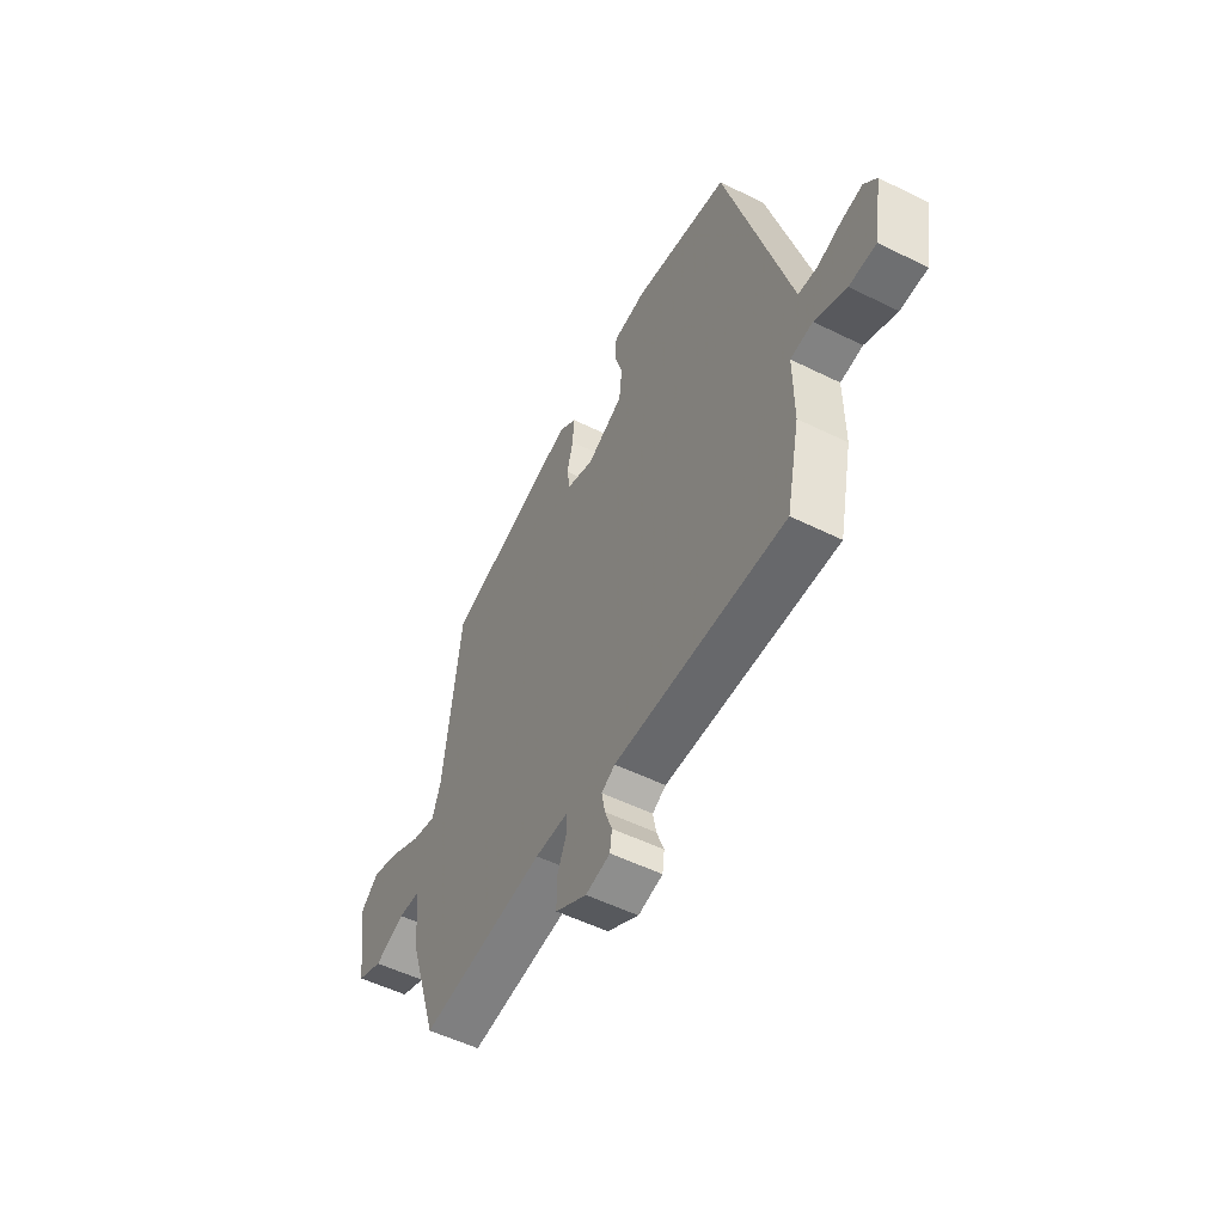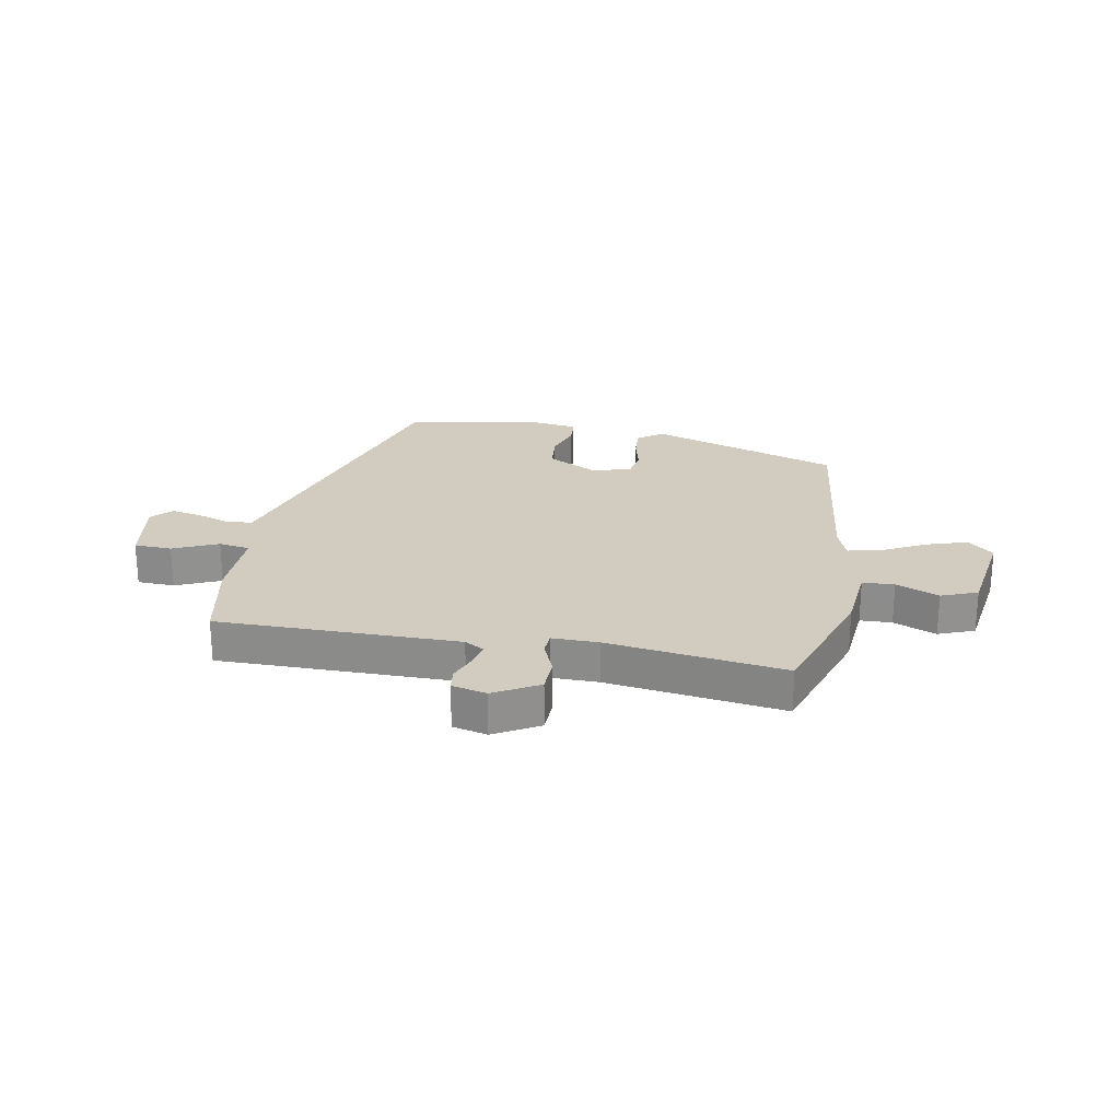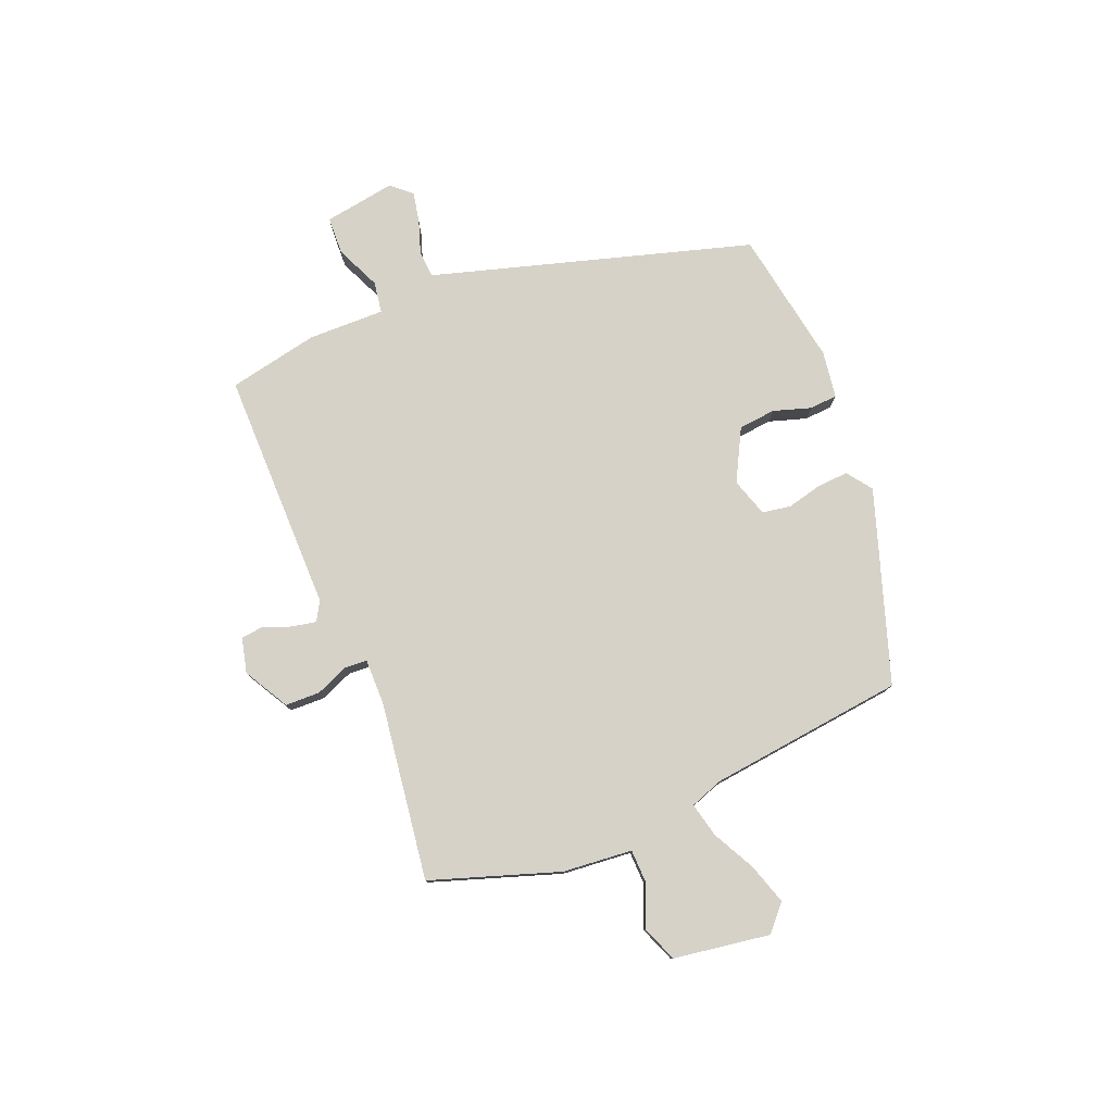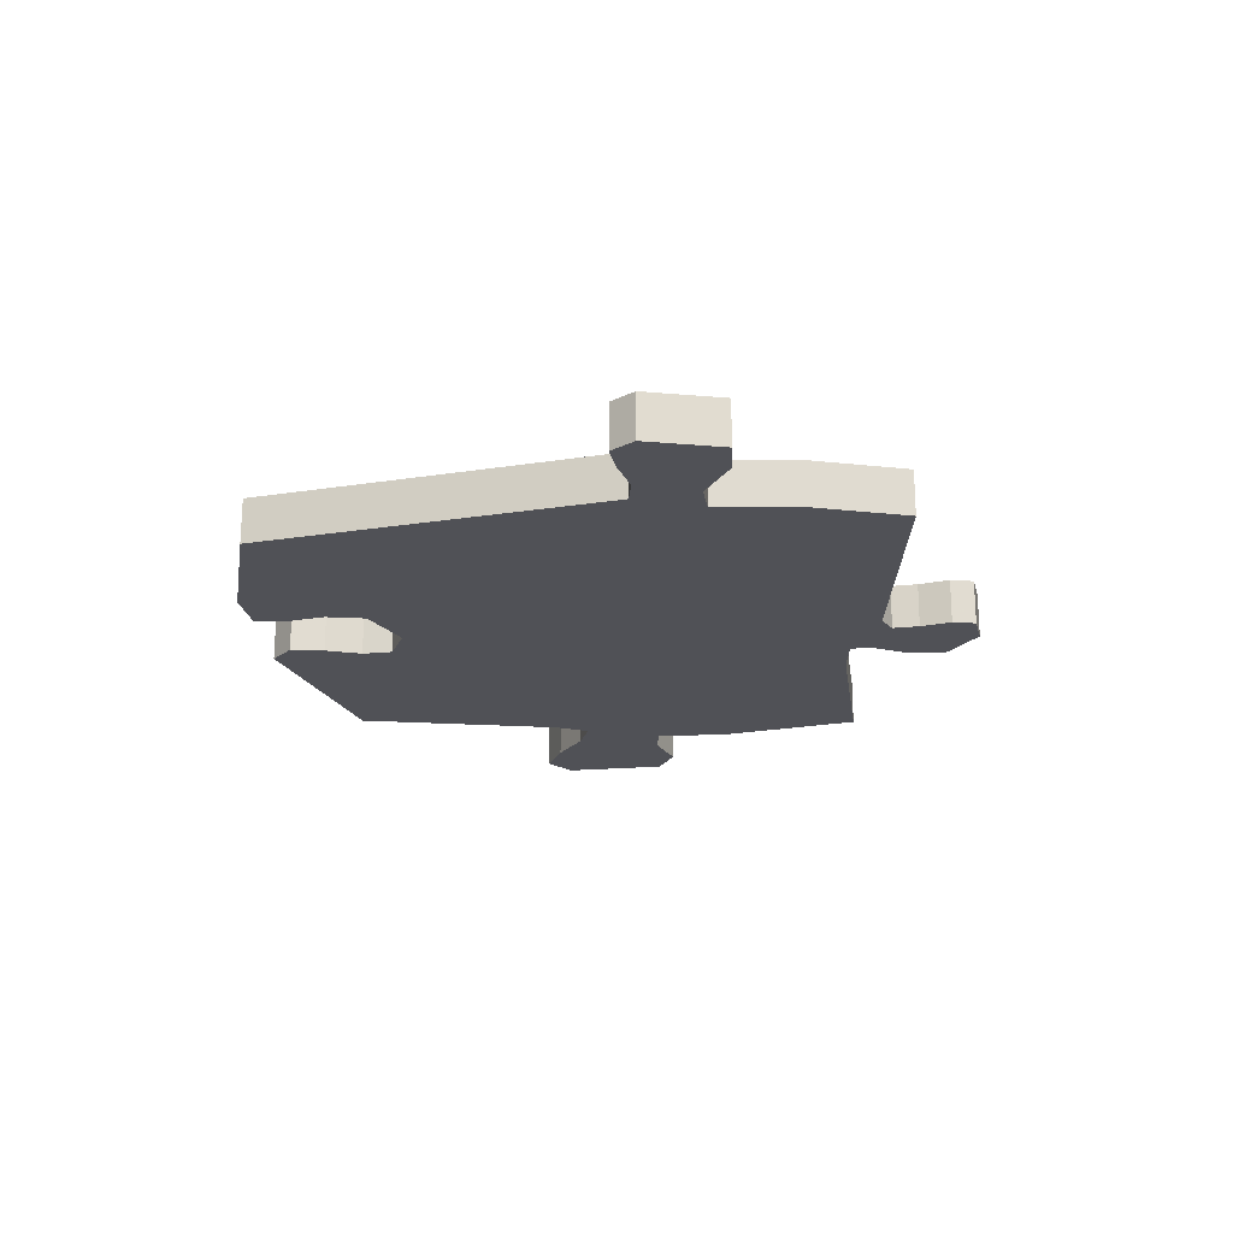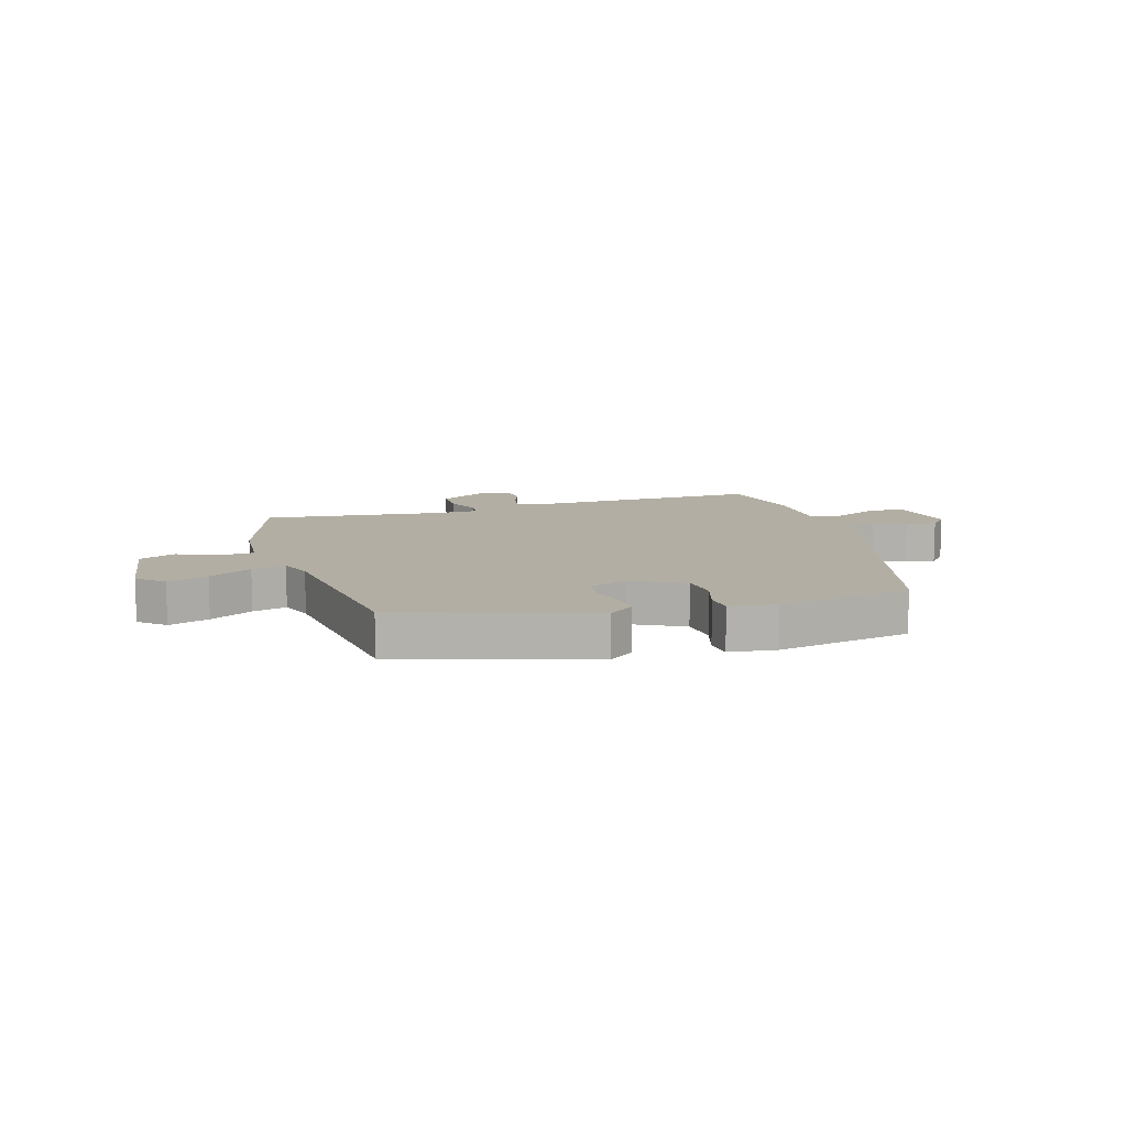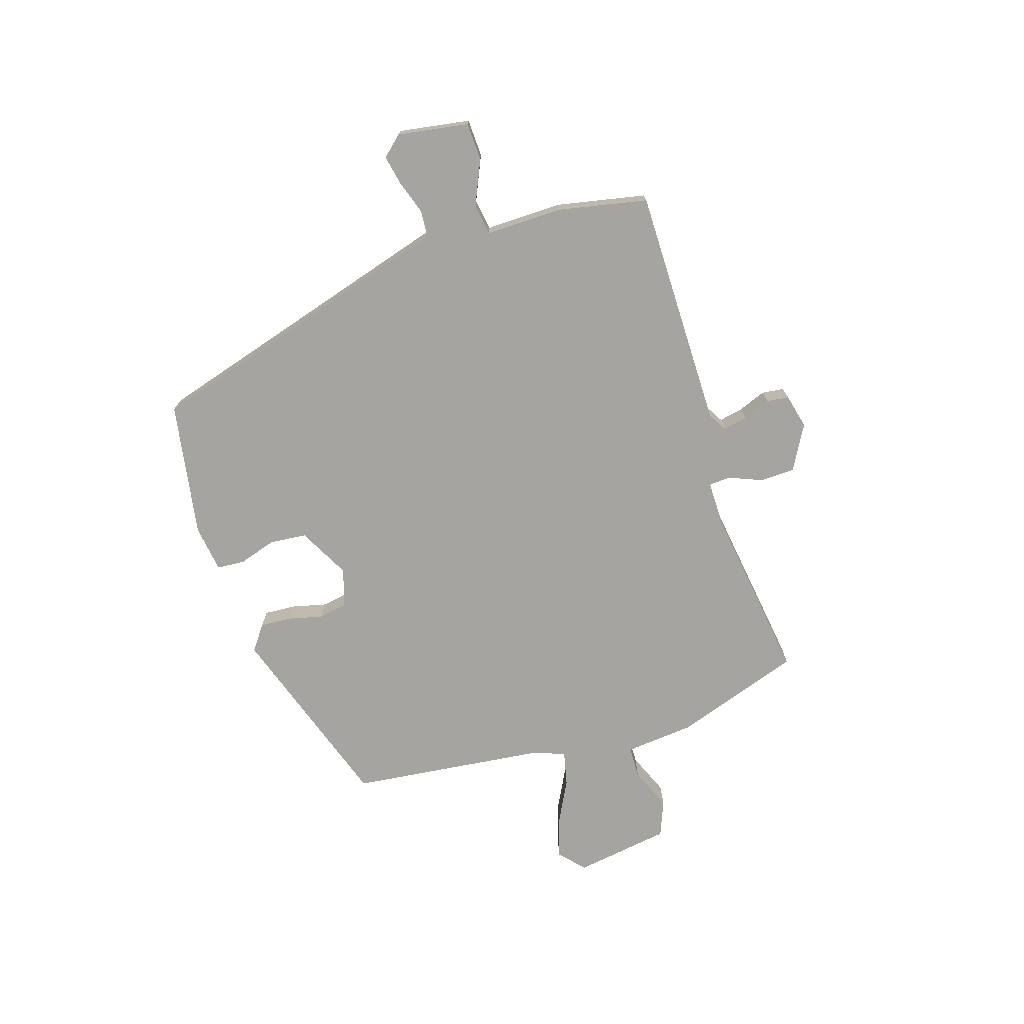
<metadata>
{"format":"obj","ext":"obj","renderer":"f3d","projection":"perspective","resolution":1024,"background":"white","views":[{"elev":-52.9,"azim":62.0,"up":"+Z"},{"elev":24.2,"azim":-169.2,"up":"+Y"},{"elev":78.4,"azim":-111.7,"up":"+Y"},{"elev":-20.3,"azim":90.4,"up":"+Y"},{"elev":11.0,"azim":-17.2,"up":"+Y"},{"elev":-73.5,"azim":108.2,"up":"+Y"}]}
</metadata>
<code>
v -0.455 0.07 0.369
v -0.125 0.07 0.476
v -0.082 0.07 0.444
v -0.086 0.07 0.389
v -0.101 0.07 0.33
v -0.093 0.07 0.281
v -0.027 0.07 0.259
v 0.062 0.07 0.305
v 0.069 0.07 0.369
v 0.049 0.07 0.434
v 0.053 0.07 0.482
v 0.134 0.07 0.493
v 0.368 0.07 0.451
v 0.507 0.07 -0.036
v 0.525 0.07 -0.099
v 0.571 0.07 -0.103
v 0.629 0.07 -0.084
v 0.681 0.07 -0.074
v 0.712 0.07 -0.109
v 0.691 0.07 -0.232
v 0.626 0.07 -0.234
v 0.549 0.07 -0.199
v 0.495 0.07 -0.207
v 0.496 0.07 -0.339
v 0.463 0.07 -0.494
v 0.046 0.07 -0.49
v 0.013 0.07 -0.509
v 0.021 0.07 -0.551
v 0.039 0.07 -0.599
v 0.034 0.07 -0.637
v -0.026 0.07 -0.651
v -0.103 0.07 -0.607
v -0.104 0.07 -0.547
v -0.08 0.07 -0.49
v -0.082 0.07 -0.452
v -0.162 0.07 -0.452
v -0.468 0.07 -0.492
v -0.54 0.07 -0.271
v -0.55 0.07 -0.151
v -0.605 0.07 -0.149
v -0.679 0.07 -0.179
v -0.741 0.07 -0.154
v -0.765 0.07 0.012
v -0.721 0.07 0.051
v -0.651 0.07 0.028
v -0.577 0.07 -0.011
v -0.518 0.07 -0.025
v -0.497 0.07 0.032
v -0.455 0 0.369
v -0.125 0 0.476
v -0.082 0 0.444
v -0.086 0 0.389
v -0.101 0 0.33
v -0.093 0 0.281
v -0.027 0 0.259
v 0.062 0 0.305
v 0.069 0 0.369
v 0.049 0 0.434
v 0.053 0 0.482
v 0.134 0 0.493
v 0.368 0 0.451
v 0.507 0 -0.036
v 0.525 0 -0.099
v 0.571 0 -0.103
v 0.629 0 -0.084
v 0.681 0 -0.074
v 0.712 0 -0.109
v 0.691 0 -0.232
v 0.626 0 -0.234
v 0.549 0 -0.199
v 0.495 0 -0.207
v 0.496 0 -0.339
v 0.463 0 -0.494
v 0.046 0 -0.49
v 0.013 0 -0.509
v 0.021 0 -0.551
v 0.039 0 -0.599
v 0.034 0 -0.637
v -0.026 0 -0.651
v -0.103 0 -0.607
v -0.104 0 -0.547
v -0.08 0 -0.49
v -0.082 0 -0.452
v -0.162 0 -0.452
v -0.468 0 -0.492
v -0.54 0 -0.271
v -0.55 0 -0.151
v -0.605 0 -0.149
v -0.679 0 -0.179
v -0.741 0 -0.154
v -0.765 0 0.012
v -0.721 0 0.051
v -0.651 0 0.028
v -0.577 0 -0.011
v -0.518 0 -0.025
v -0.497 0 0.032
f 44 45 46
f 43 44 46
f 42 43 46
f 41 42 46
f 40 41 46
f 39 40 46 47
f 39 47 48
f 38 39 48
f 37 38 48
f 36 37 48
f 32 33 34
f 31 32 34
f 30 31 34
f 29 30 34
f 28 29 34
f 27 28 34 35
f 26 27 35
f 25 26 35
f 24 25 35
f 23 24 35
f 20 21 22
f 19 20 22
f 18 19 22
f 17 18 22
f 16 17 22
f 15 16 22 23
f 36 48 1
f 35 36 1
f 23 35 1
f 15 23 1
f 14 15 1
f 12 13 14
f 11 12 14
f 10 11 14
f 9 10 14
f 3 4 5
f 2 3 5
f 1 2 5
f 1 5 6
f 14 1 6 7
f 8 9 14
f 7 8 14
f 94 93 92
f 94 92 91
f 94 91 90
f 94 90 89
f 94 89 88
f 95 94 88 87
f 96 95 87
f 96 87 86
f 96 86 85
f 96 85 84
f 82 81 80
f 82 80 79
f 82 79 78
f 82 78 77
f 82 77 76
f 83 82 76 75
f 83 75 74
f 83 74 73
f 83 73 72
f 83 72 71
f 70 69 68
f 70 68 67
f 70 67 66
f 70 66 65
f 70 65 64
f 71 70 64 63
f 49 96 84
f 49 84 83
f 49 83 71
f 49 71 63
f 49 63 62
f 62 61 60
f 62 60 59
f 62 59 58
f 62 58 57
f 53 52 51
f 53 51 50
f 53 50 49
f 54 53 49
f 55 54 49 62
f 62 57 56
f 62 56 55
f 1 49 50 2
f 2 50 51 3
f 3 51 52 4
f 4 52 53 5
f 5 53 54 6
f 6 54 55 7
f 7 55 56 8
f 8 56 57 9
f 9 57 58 10
f 10 58 59 11
f 11 59 60 12
f 12 60 61 13
f 13 61 62 14
f 14 62 63 15
f 15 63 64 16
f 16 64 65 17
f 17 65 66 18
f 18 66 67 19
f 19 67 68 20
f 20 68 69 21
f 21 69 70 22
f 22 70 71 23
f 23 71 72 24
f 24 72 73 25
f 25 73 74 26
f 26 74 75 27
f 27 75 76 28
f 28 76 77 29
f 29 77 78 30
f 30 78 79 31
f 31 79 80 32
f 32 80 81 33
f 33 81 82 34
f 34 82 83 35
f 35 83 84 36
f 36 84 85 37
f 37 85 86 38
f 38 86 87 39
f 39 87 88 40
f 40 88 89 41
f 41 89 90 42
f 42 90 91 43
f 43 91 92 44
f 44 92 93 45
f 45 93 94 46
f 46 94 95 47
f 47 95 96 48
f 48 96 49 1

</code>
